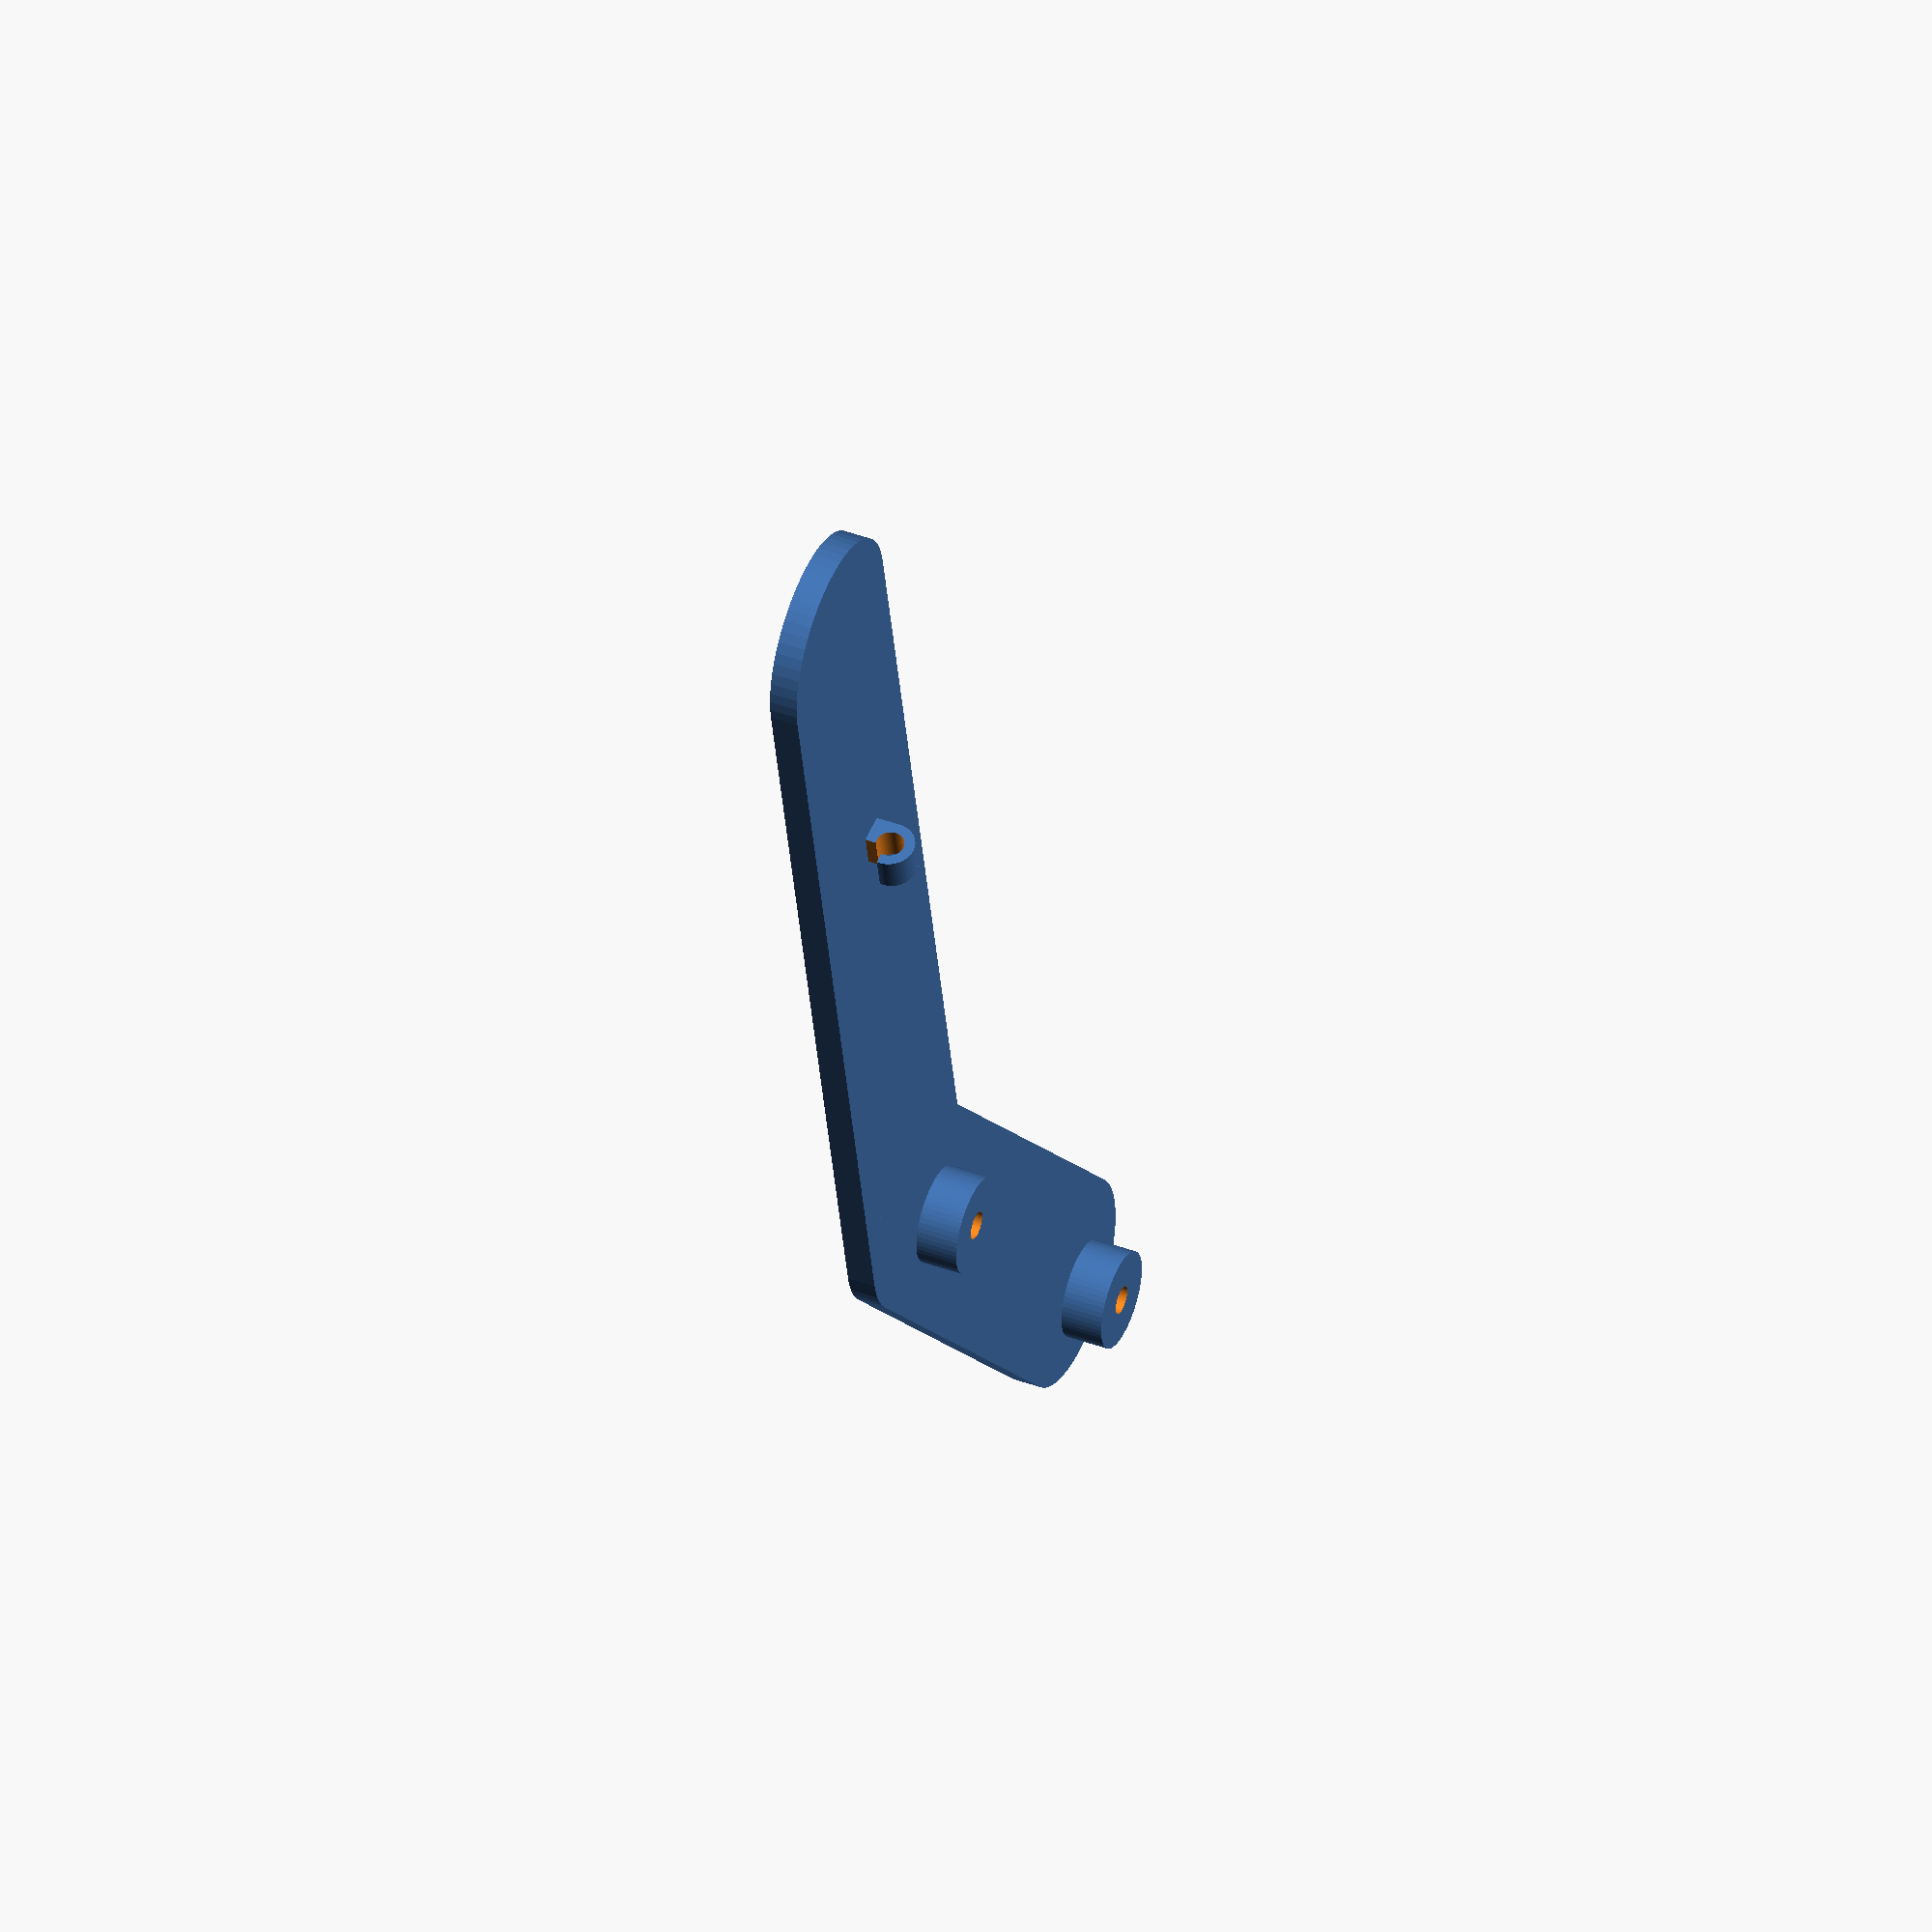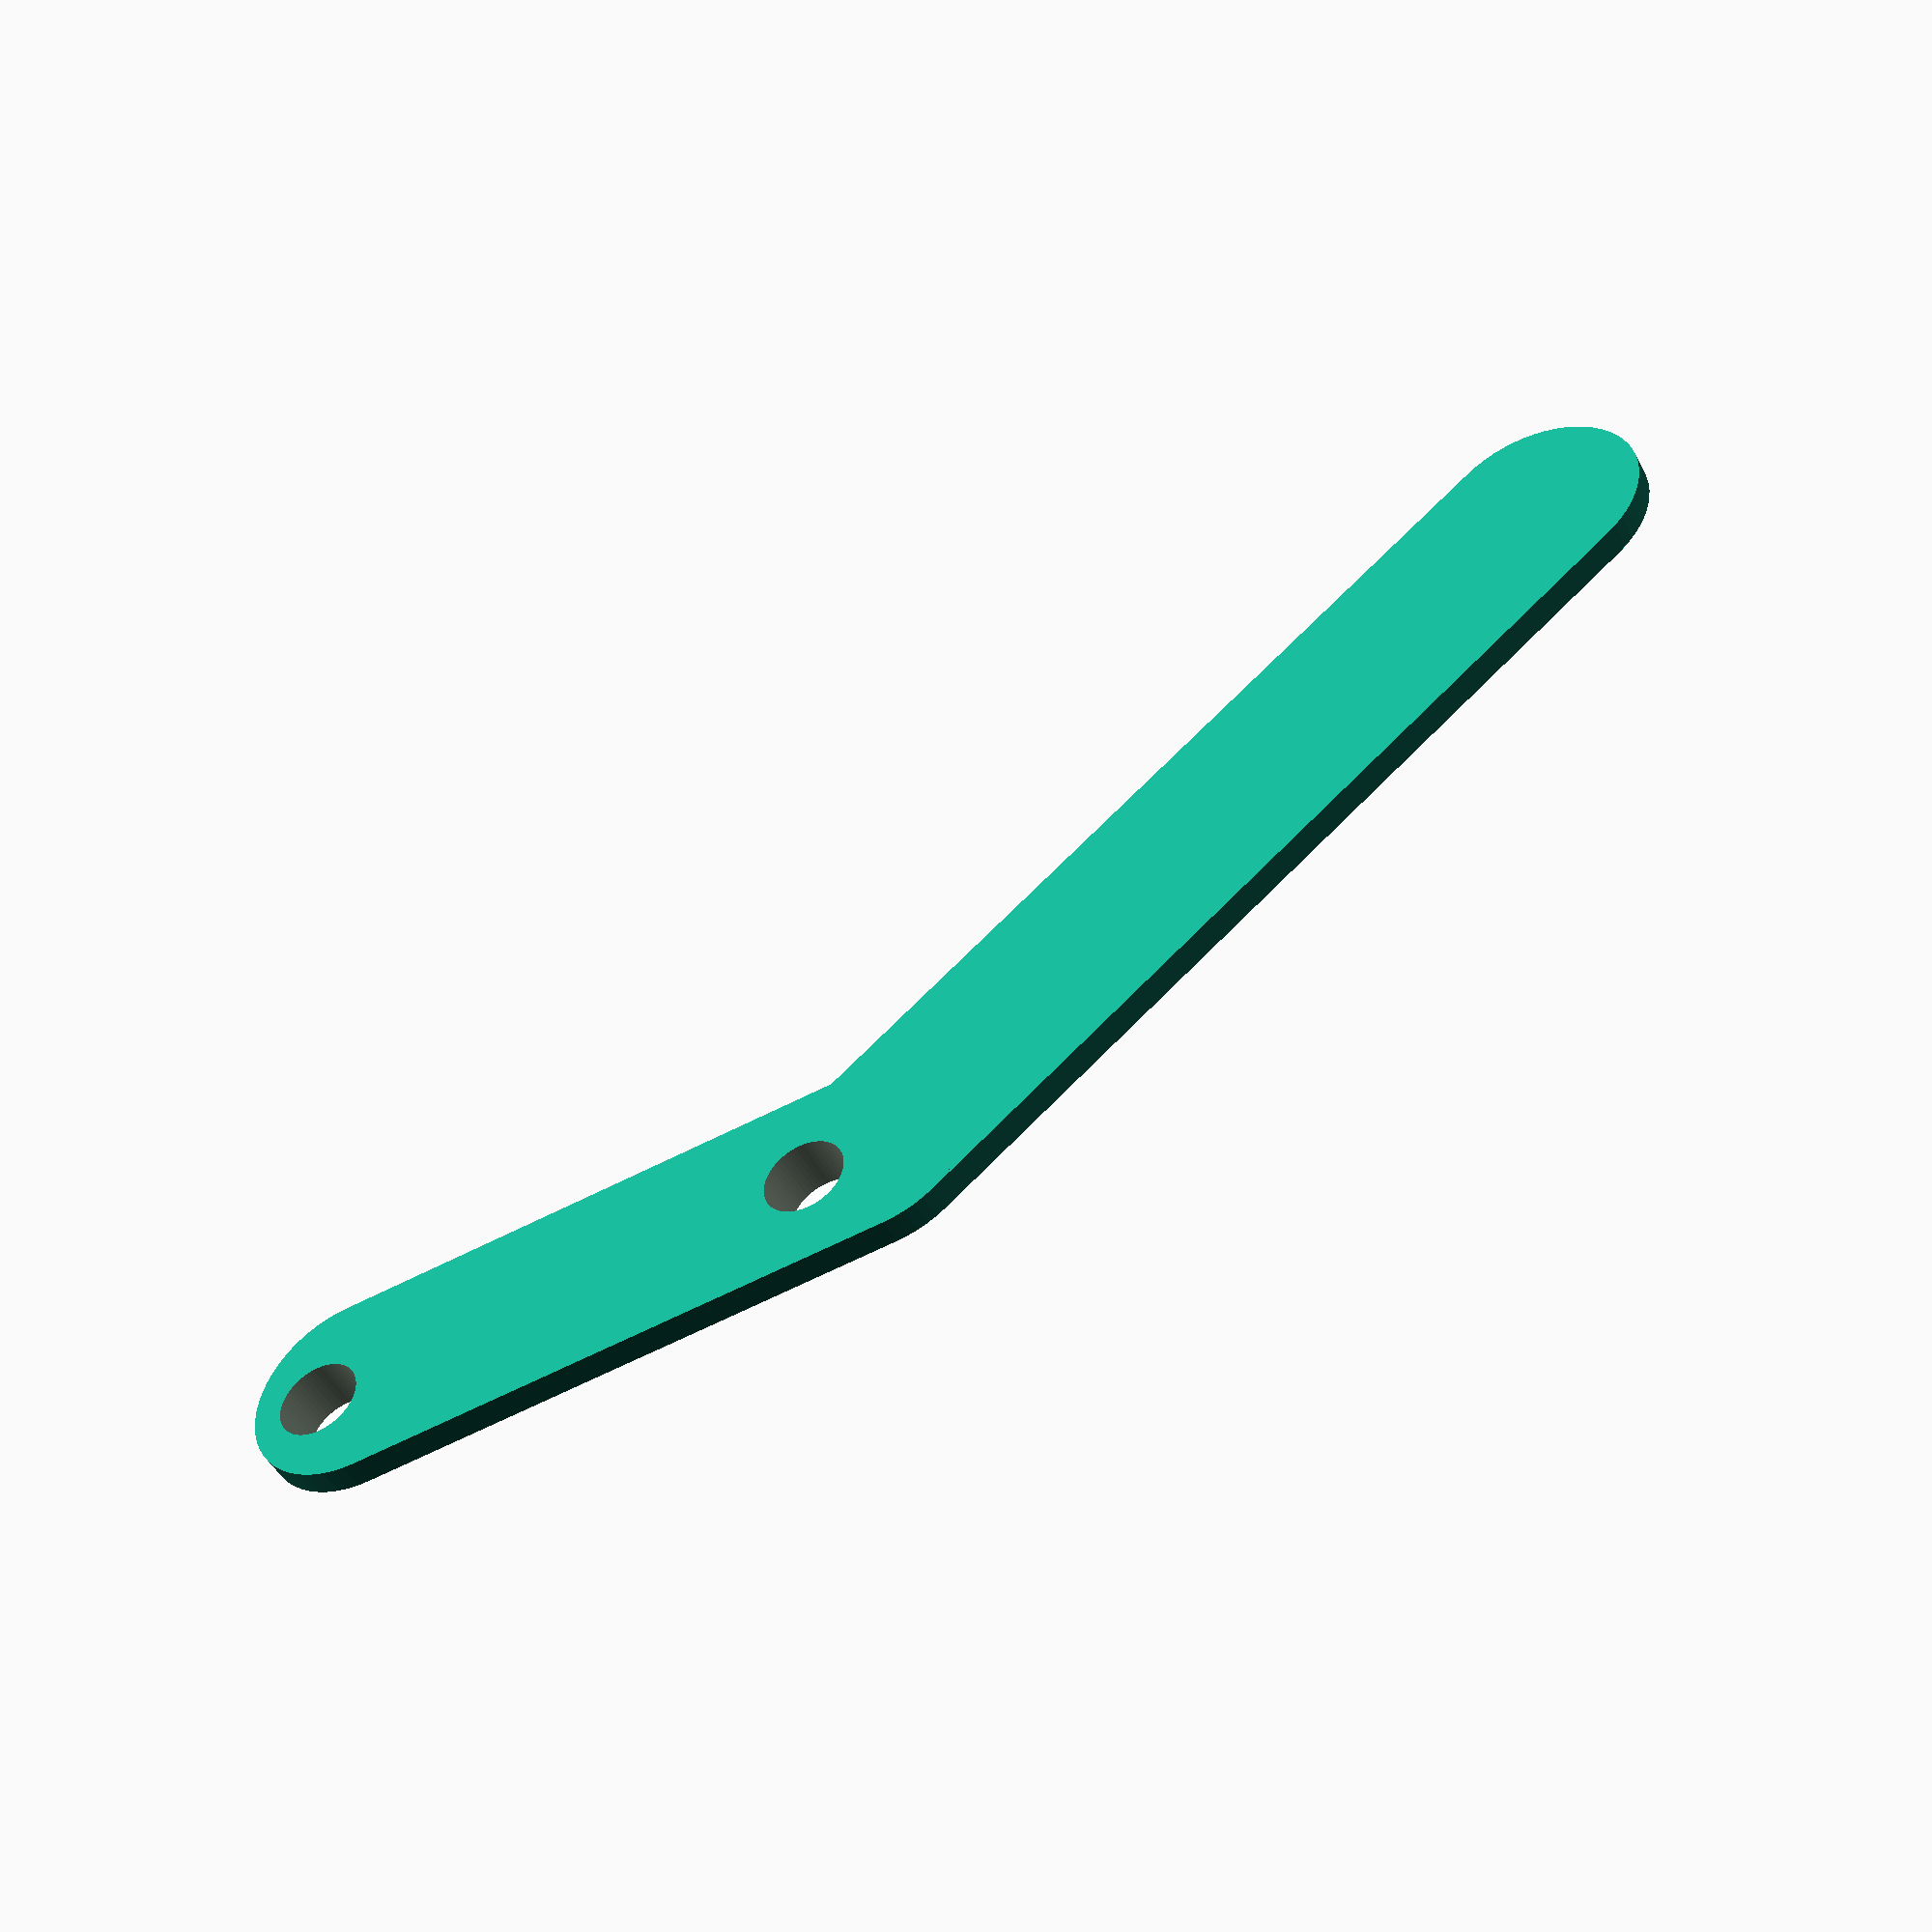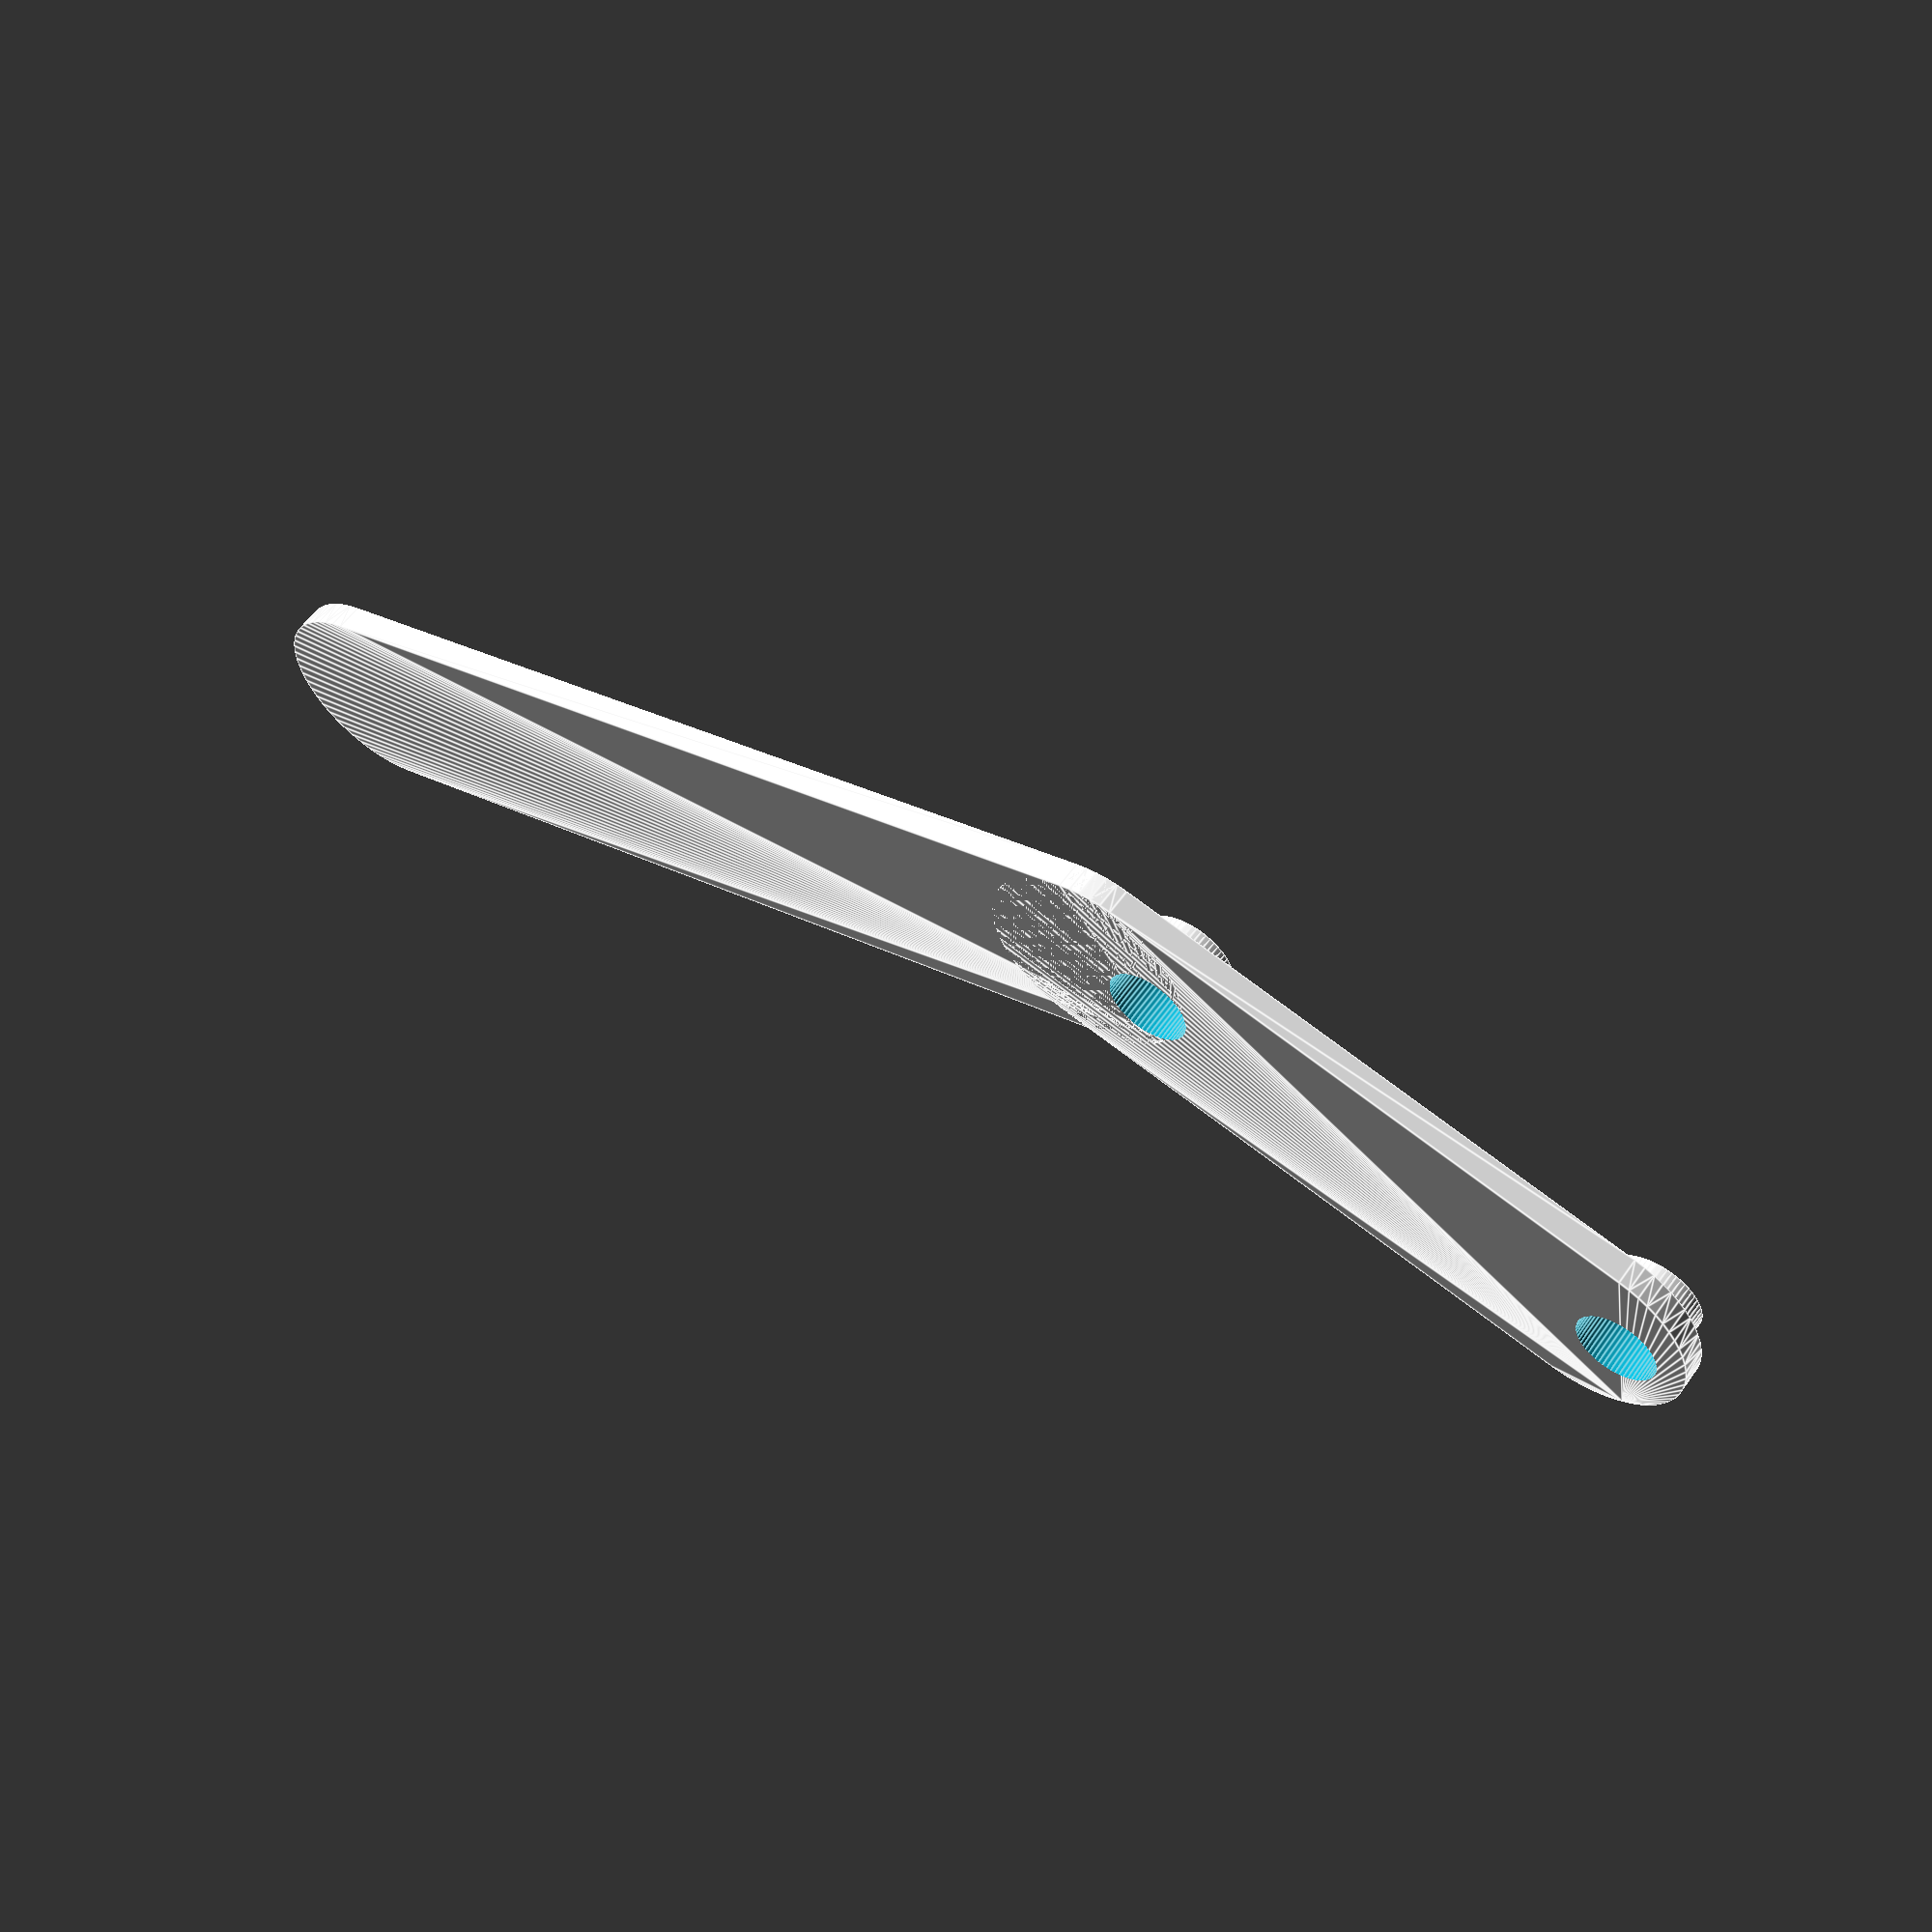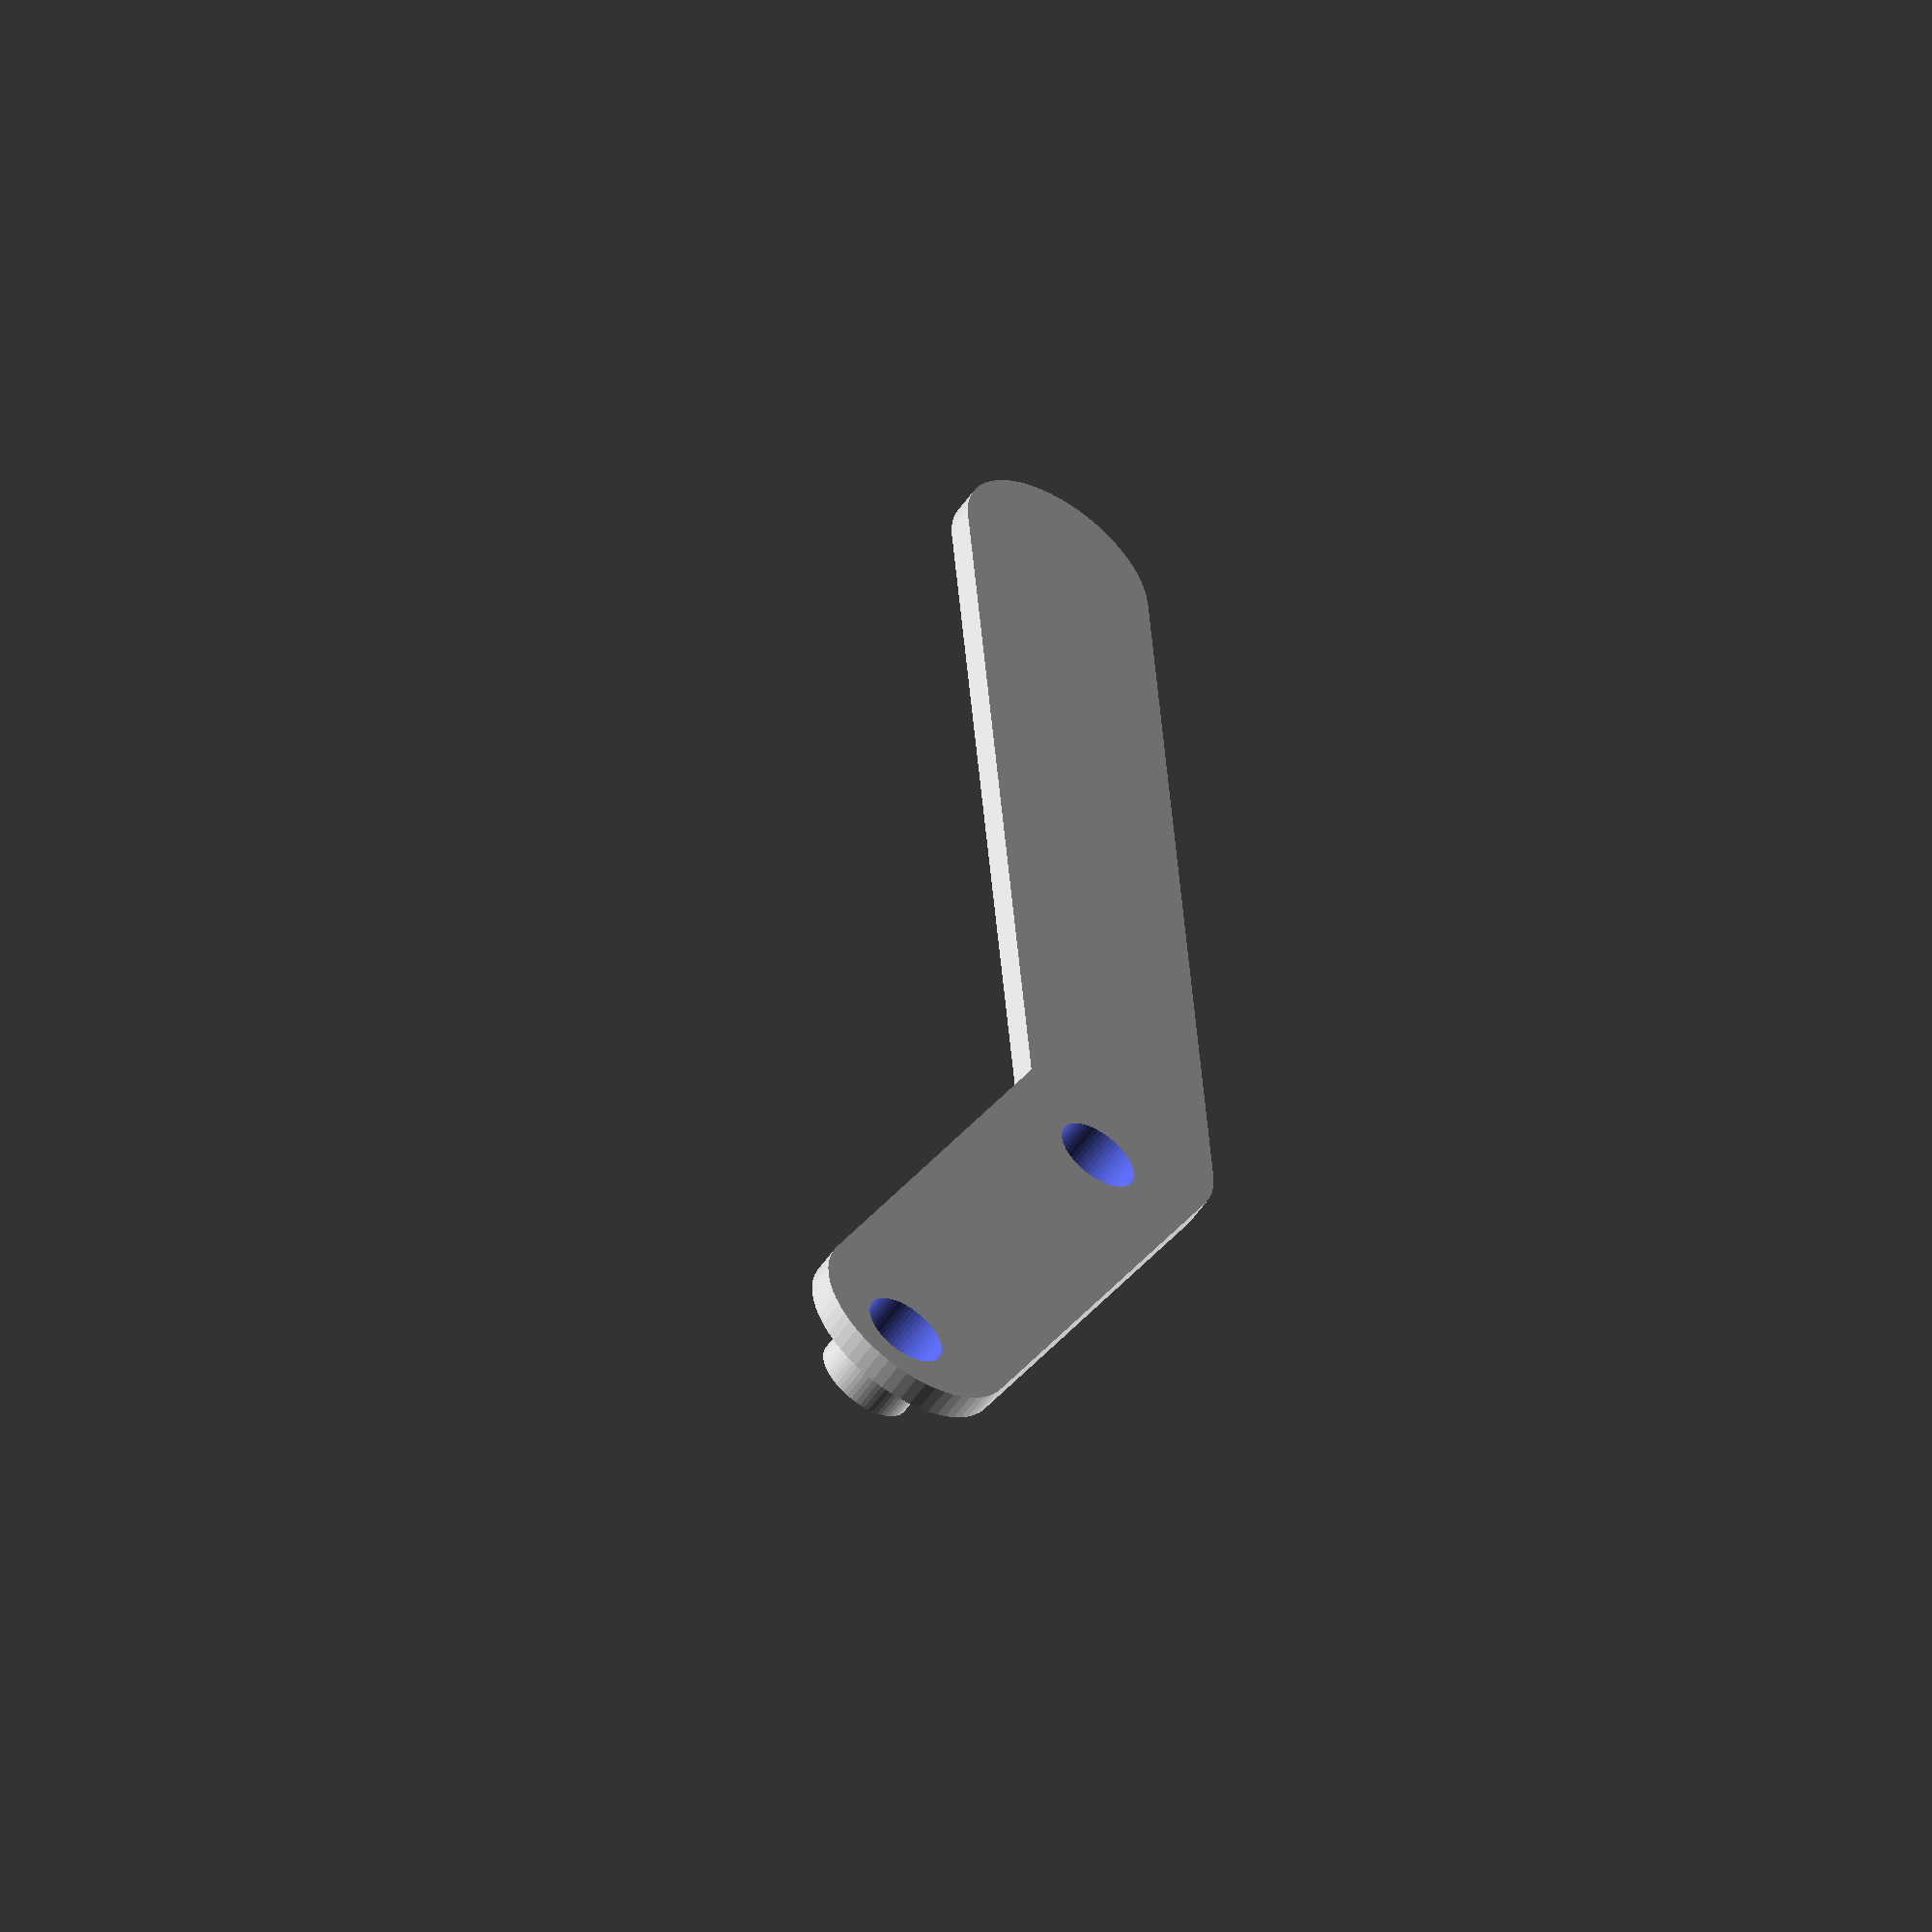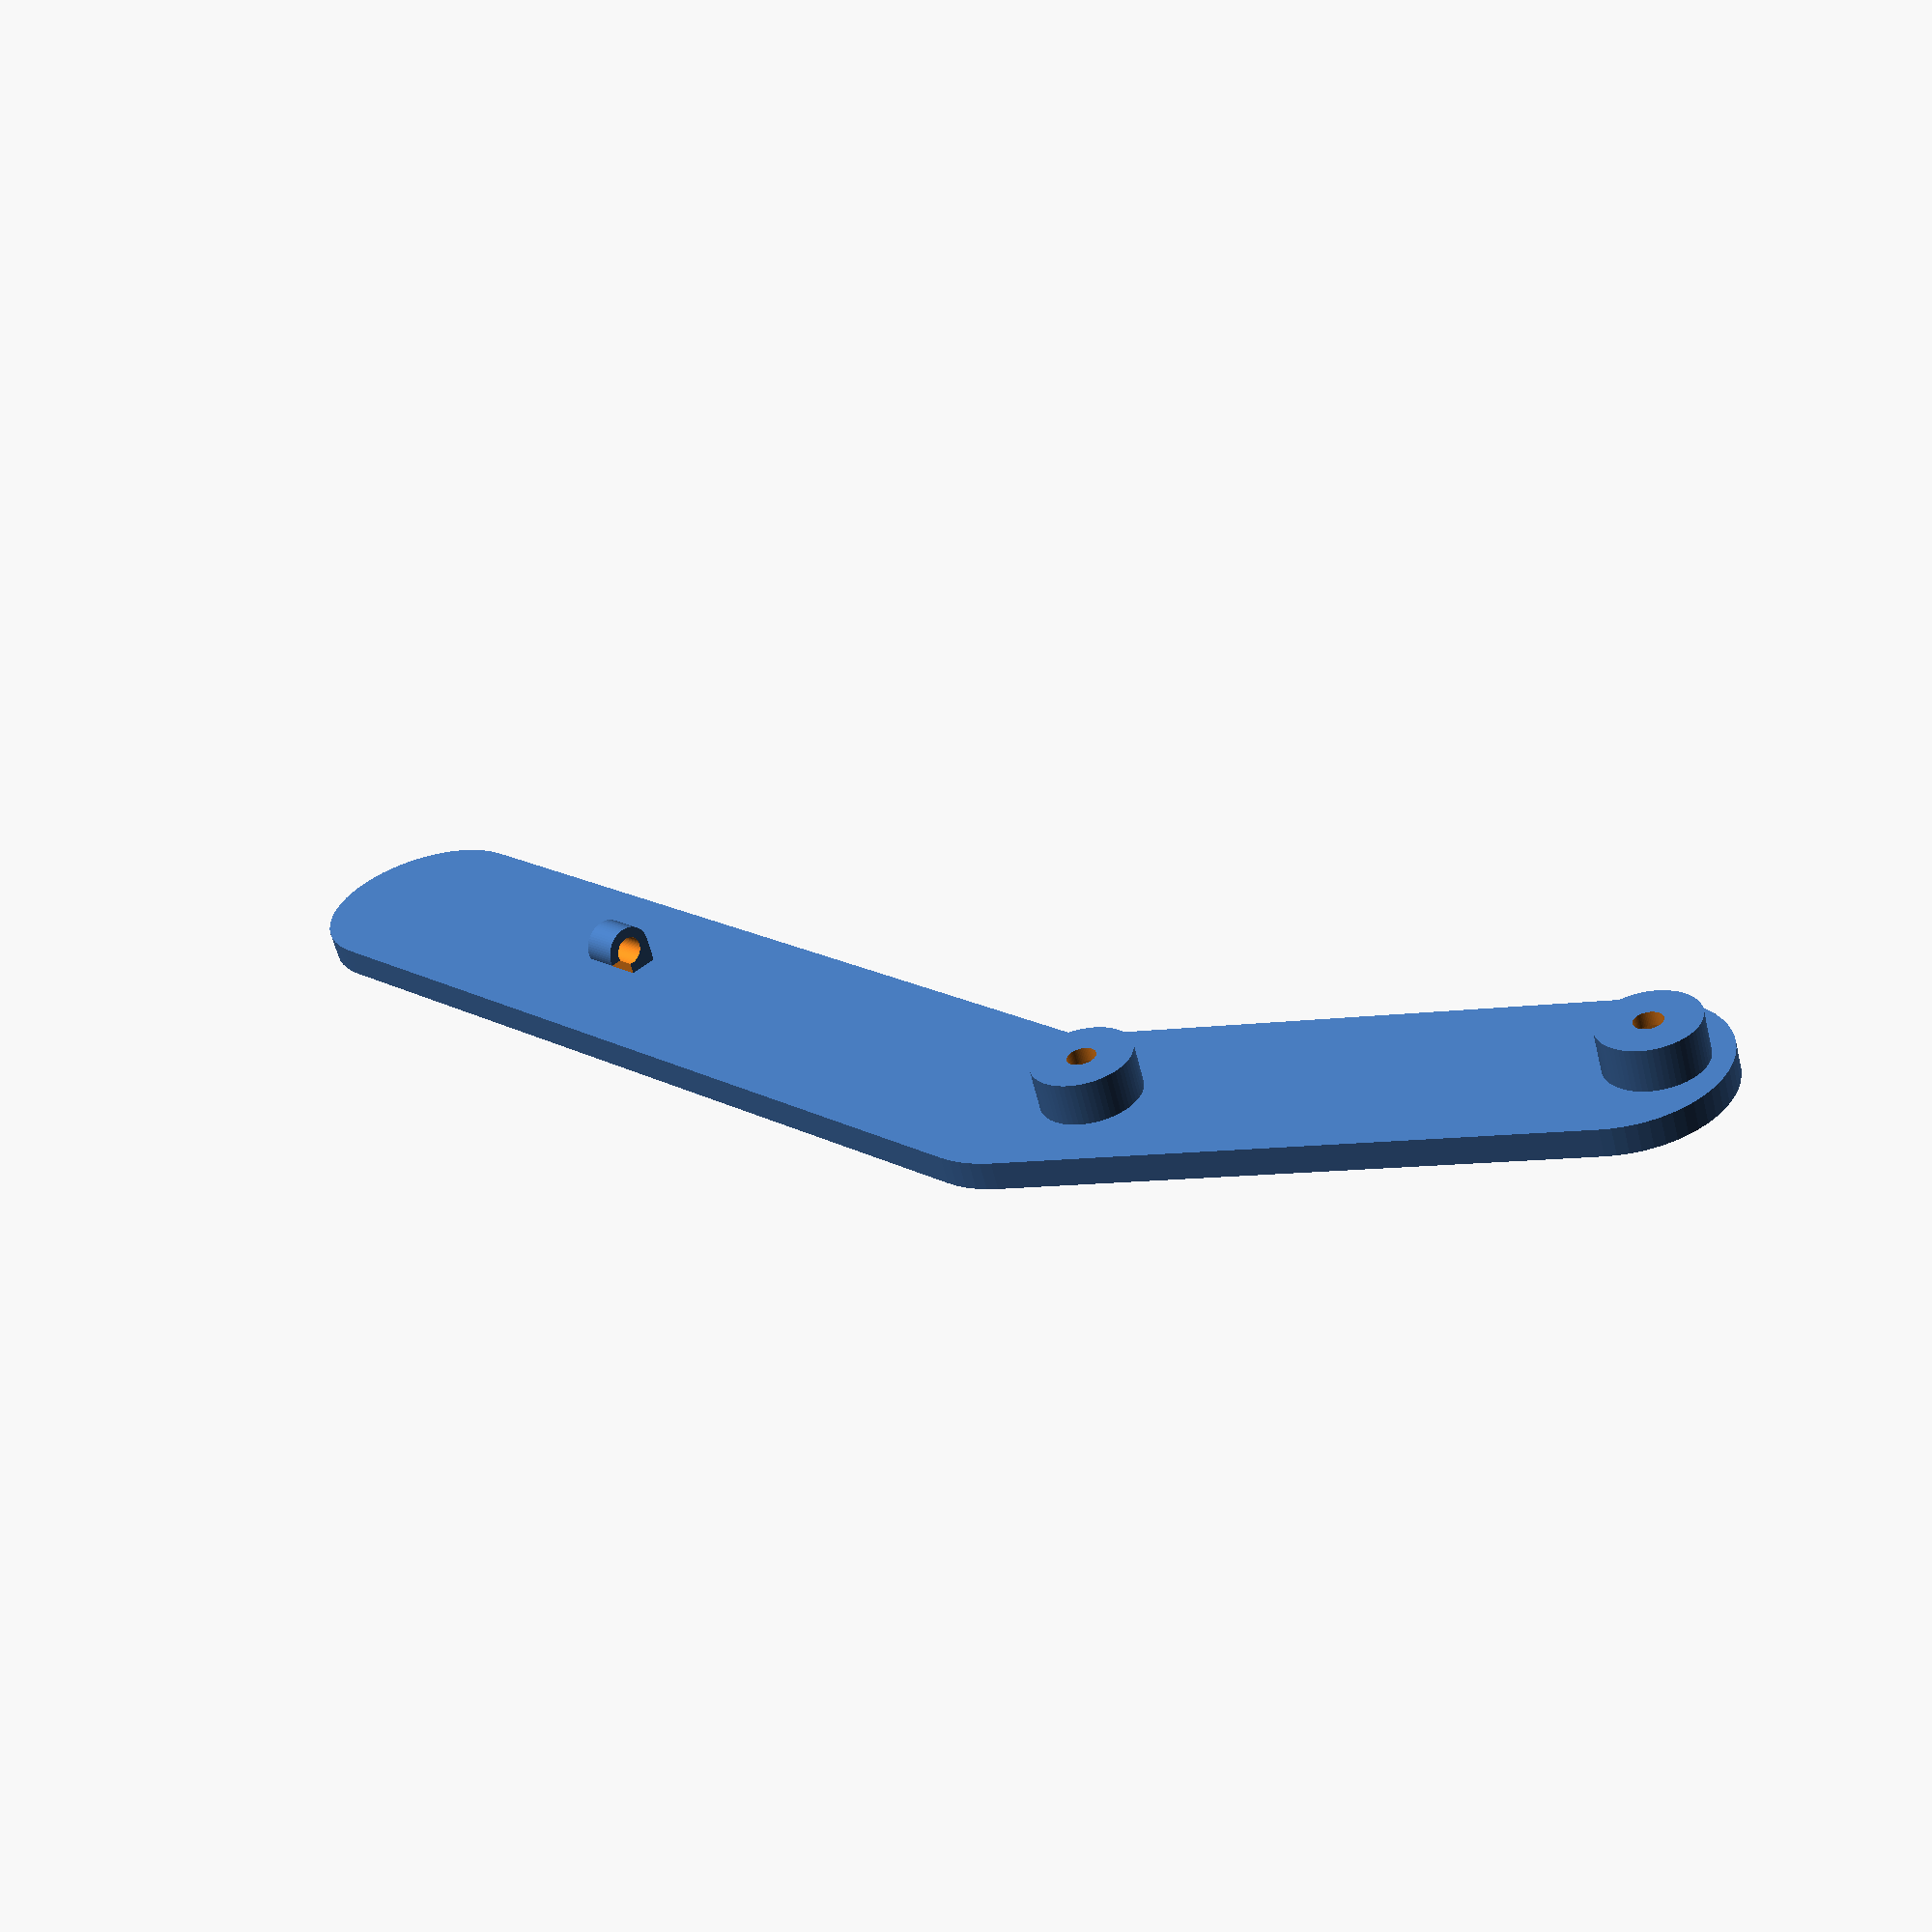
<openscad>

/* [Support] */
// Length of the mount arm. Longer arms will produce more vibrations.
armLenght = 145; // [120:170]

// Mount direction
mountDir = 1; // [1:To the right, -1:To the left]
// Angle between arms. Best suit for me was 30º
armsAngle = 30; // [0:90]

// Include cable holder
cableHolder = 1; // [0:No, 1:Yes]

// Cable diameter
cableDiameter = 4; // [1:10]

// Separation between cable holder and mount support
holderSeparation = 60; //[10:150]

/* [Hidden] */
width=30;
height=4;
corner=10;
len1=armLenght;
len2=95;


rad1=6;
rad2=7;
rad3=2;
h1=6;
h2=2;

// Separation between drills
dist1=75;

// Distance to end from mount base
dist2=10;
dist3=holderSeparation;
$fn=60;

ang=armsAngle*mountDir;

cR=1.5;
cabRad=cableDiameter/2;
cabLen=5;



rotate(a=[0, 0, (mountDir == 1 ? 0 : 180) + mountDir*30]) carMount();

module carMount() {
difference() {
union() {
sideA();
//translate([len1-dist2, 0, height]) mount();
rotate(a=[0, 0, ang]) translate([-len2+width/2, 0, 0]) sideB();
    if (cableHolder==1) translate([len1-dist3, 0, height]) cableHolder();
}
rotate(a=[0, 0, ang]) translate([-len2+width/2, 0, 0]) drills();
}
}

module cableHolder() {
    translate([0, 0, cabRad+cR]) rotate(a=[90, -180, -mountDir*90])
    difference() {
        union() {
    cylinder(r=cabRad+cR, h=cabLen);
    translate([-cabRad-cR, 0, 0]) cube([cabRad+cR, cabRad+cR, cabLen]);
        }
    translate([0, 0, -1]){ cylinder(r=cabRad, h=cabLen+2);
    translate([0.5, 0.5, 0]) cube([cabRad+cR, cabRad+cR, cabLen+2]);}}
}

module sideA() {
hull() {
    cylinder(r=width/2, h=height);
    translate([len1-width/2, 0, 0]) cylinder(r=width/2, h=height);
}    
}

module sideB() {
    hull() {
    cylinder(r=width/2, h=height);
    translate([(len2-width/2), 0, 0]) cylinder(r=width/2, h=height);
    }
    translate([-(width/2-10), 0, height]) cylinder(r=rad2, h=h1);
    translate([-(width/2-10)+dist1, 0, height]) cylinder(r=rad2, h=h1);
}

module drills() {
    translate([-(width/2-10), 0, -1]) cylinder(r=rad1, h=height+h1-h2+1);
    translate([-(width/2-10)+dist1, 0, -1]) cylinder(r=rad1, h=height+h1-h2+1);
    translate([-(width/2-10), 0, 0]) cylinder(r=rad3, h=height+h1+1);
    translate([-(width/2-10)+dist1, 0, 0]) cylinder(r=rad3, h=height+h1+1);
}
</openscad>
<views>
elev=137.5 azim=108.2 roll=246.4 proj=o view=wireframe
elev=226.4 azim=68.2 roll=333.9 proj=p view=solid
elev=122.9 azim=227.4 roll=325.2 proj=p view=edges
elev=55.2 azim=304.8 roll=146.1 proj=o view=solid
elev=240.3 azim=75.6 roll=166.2 proj=p view=solid
</views>
